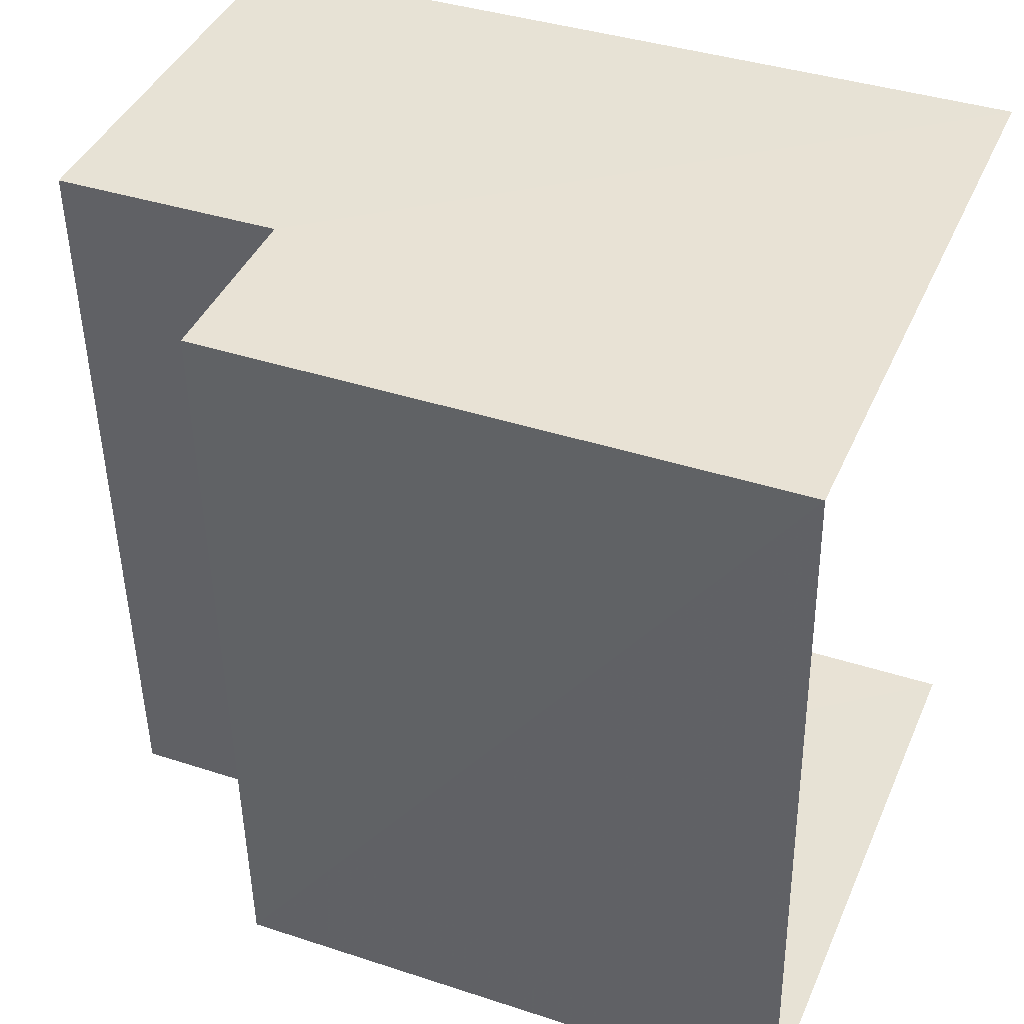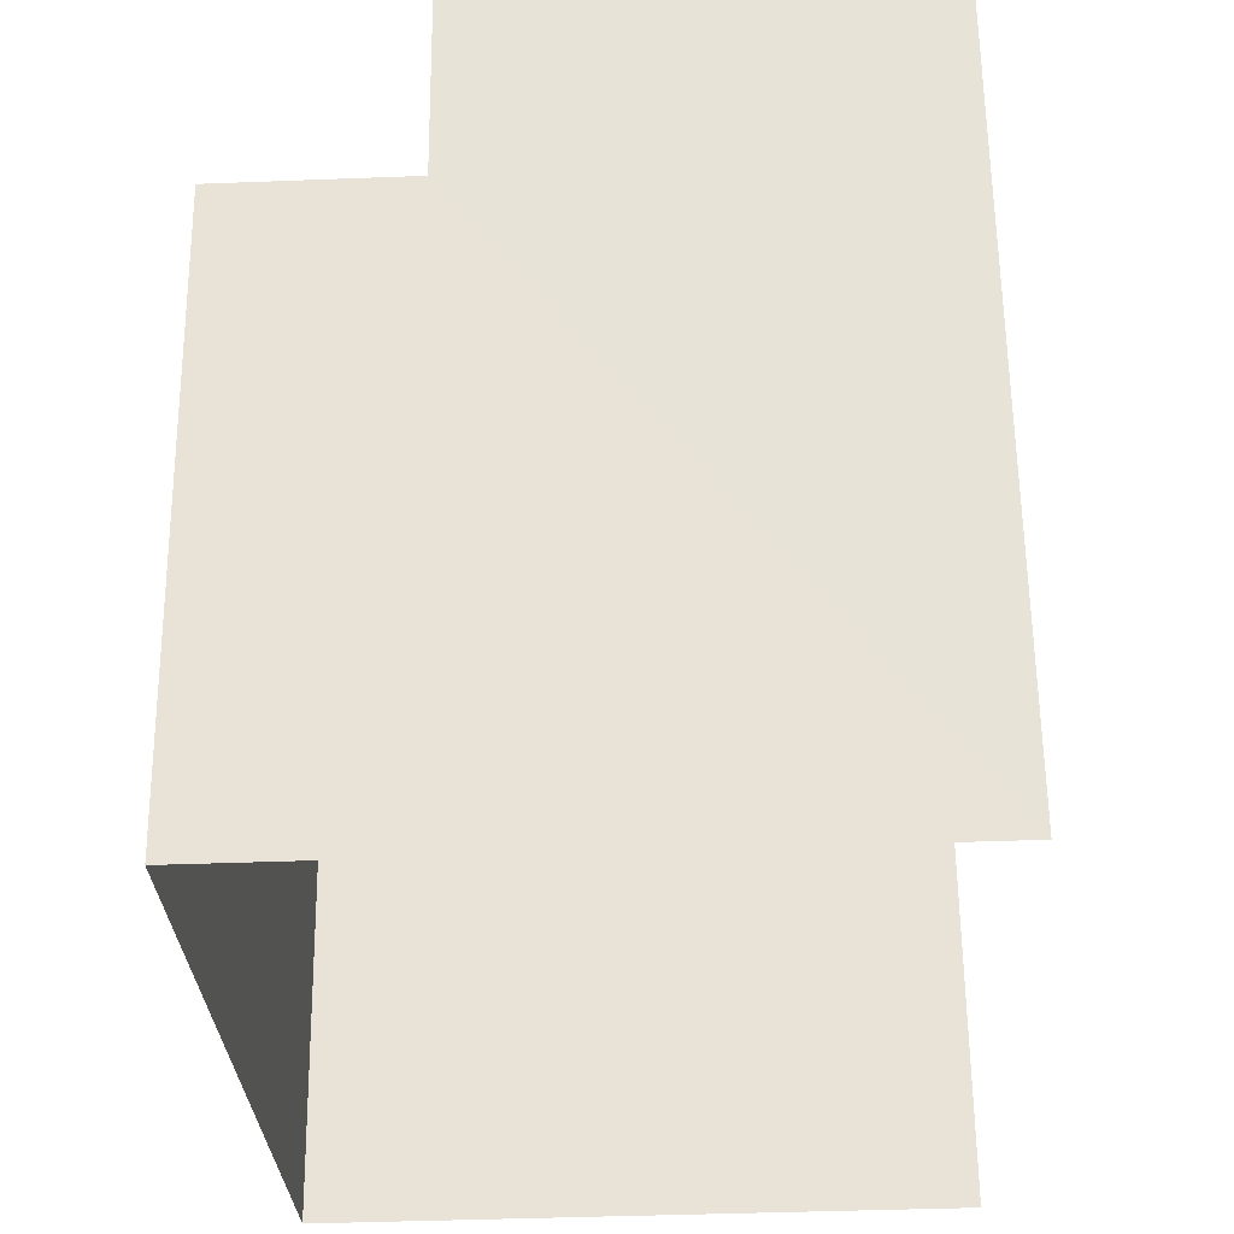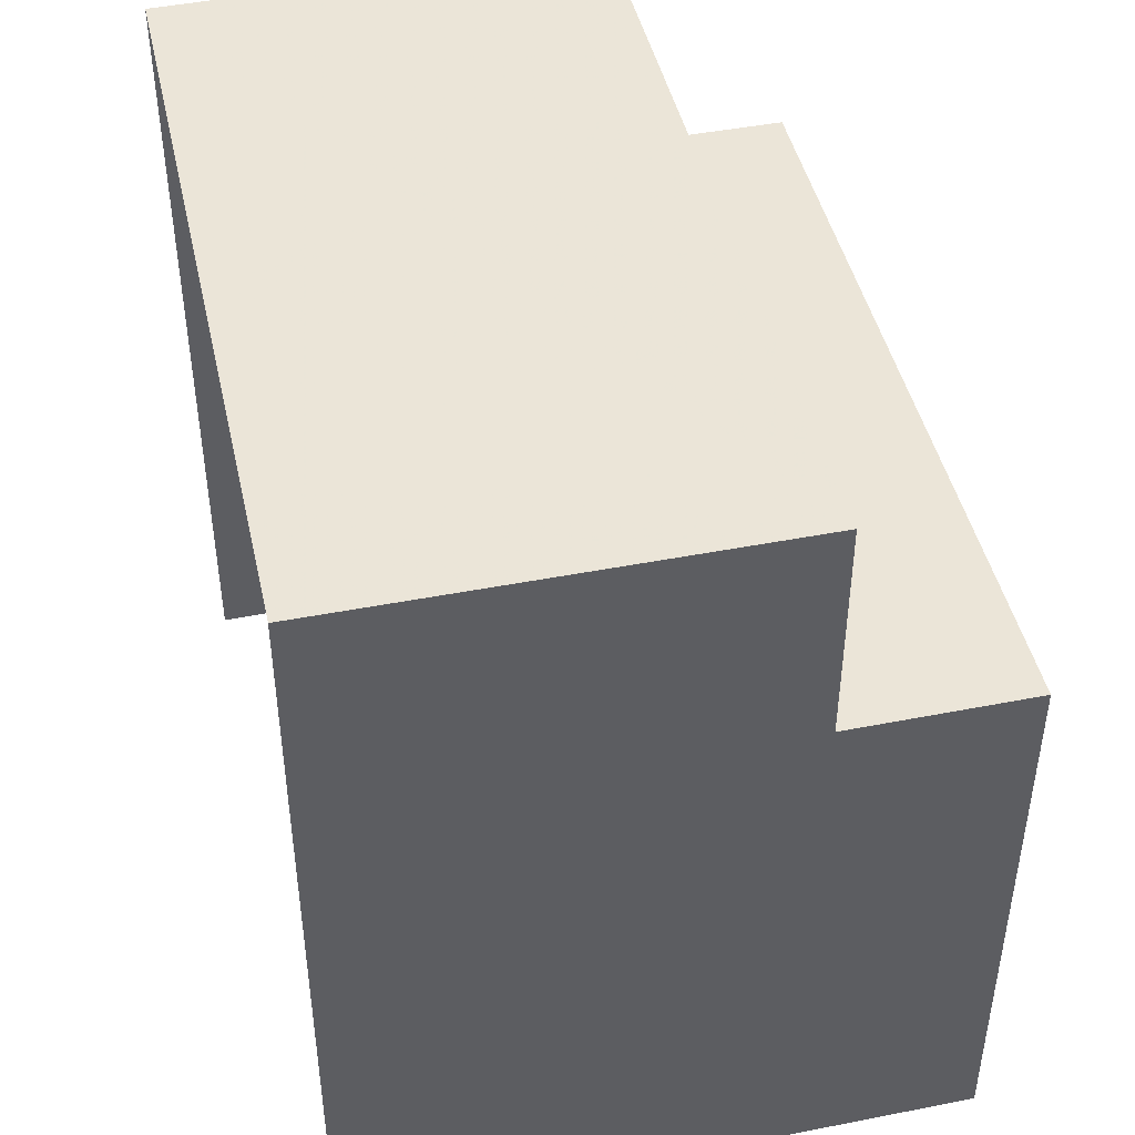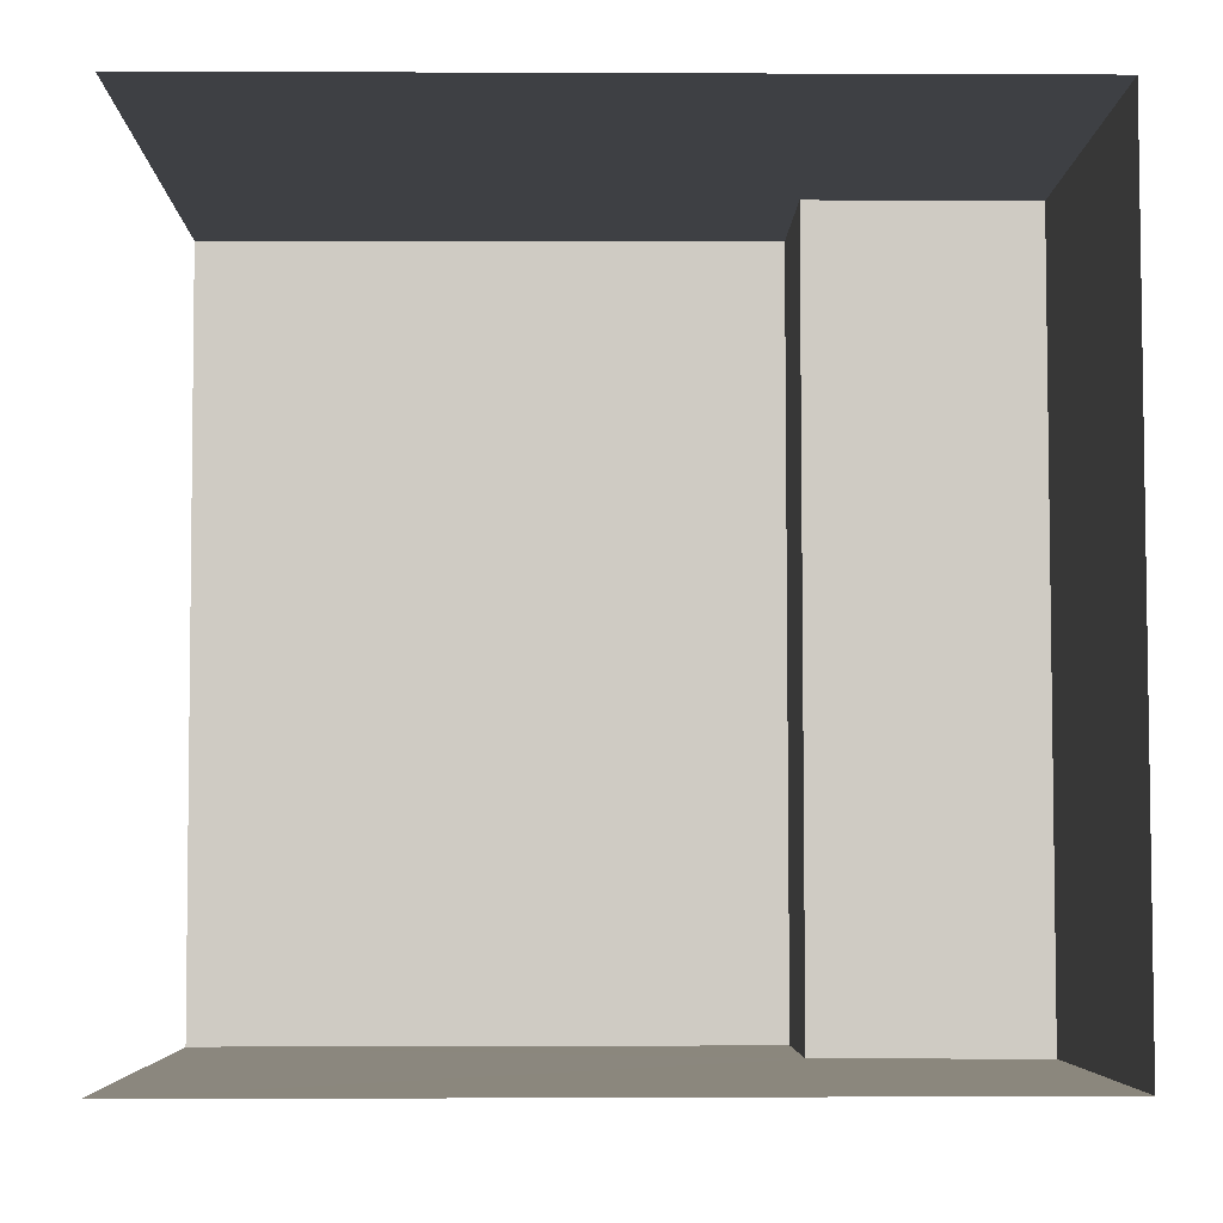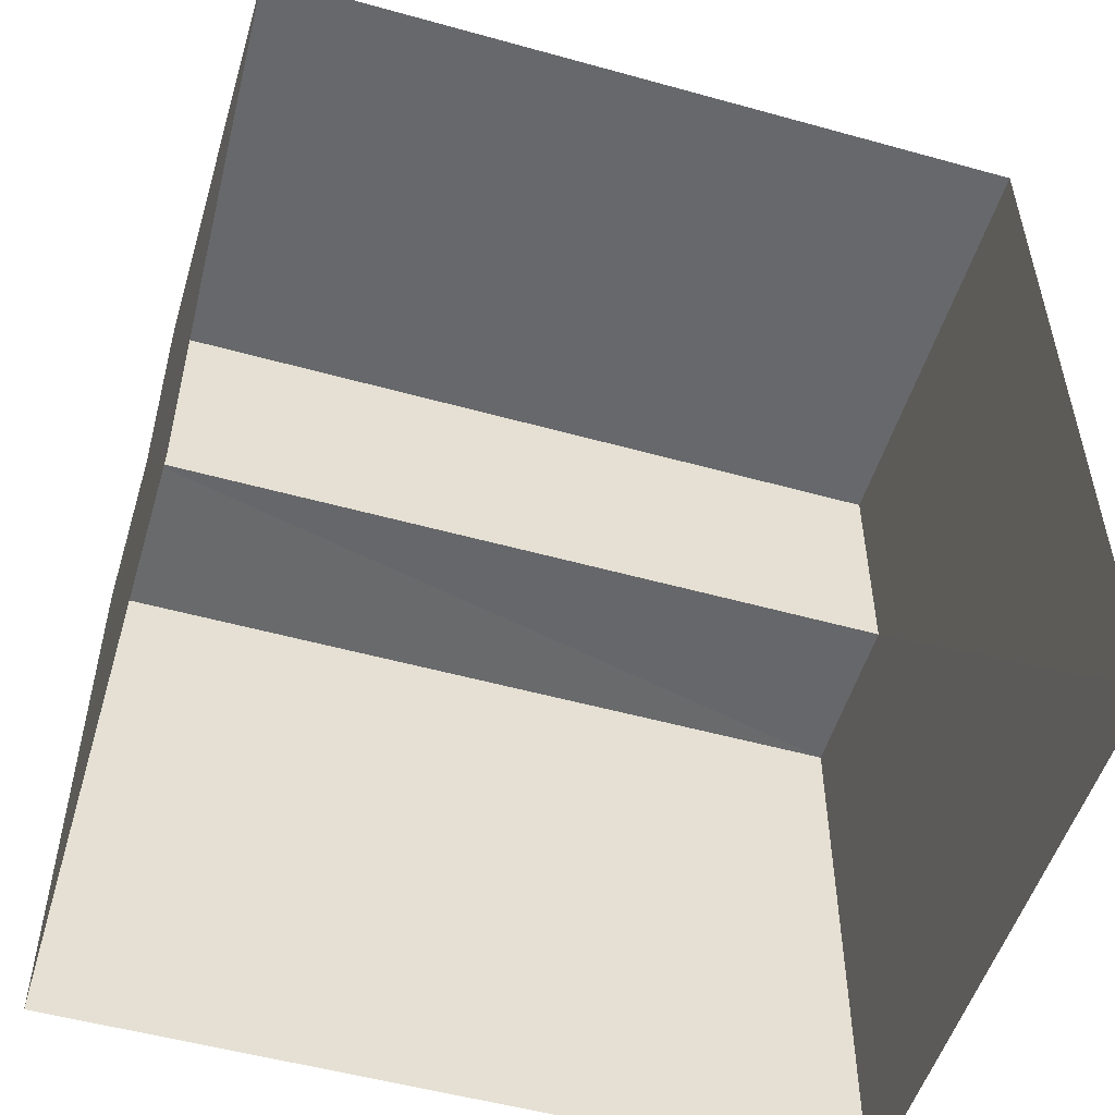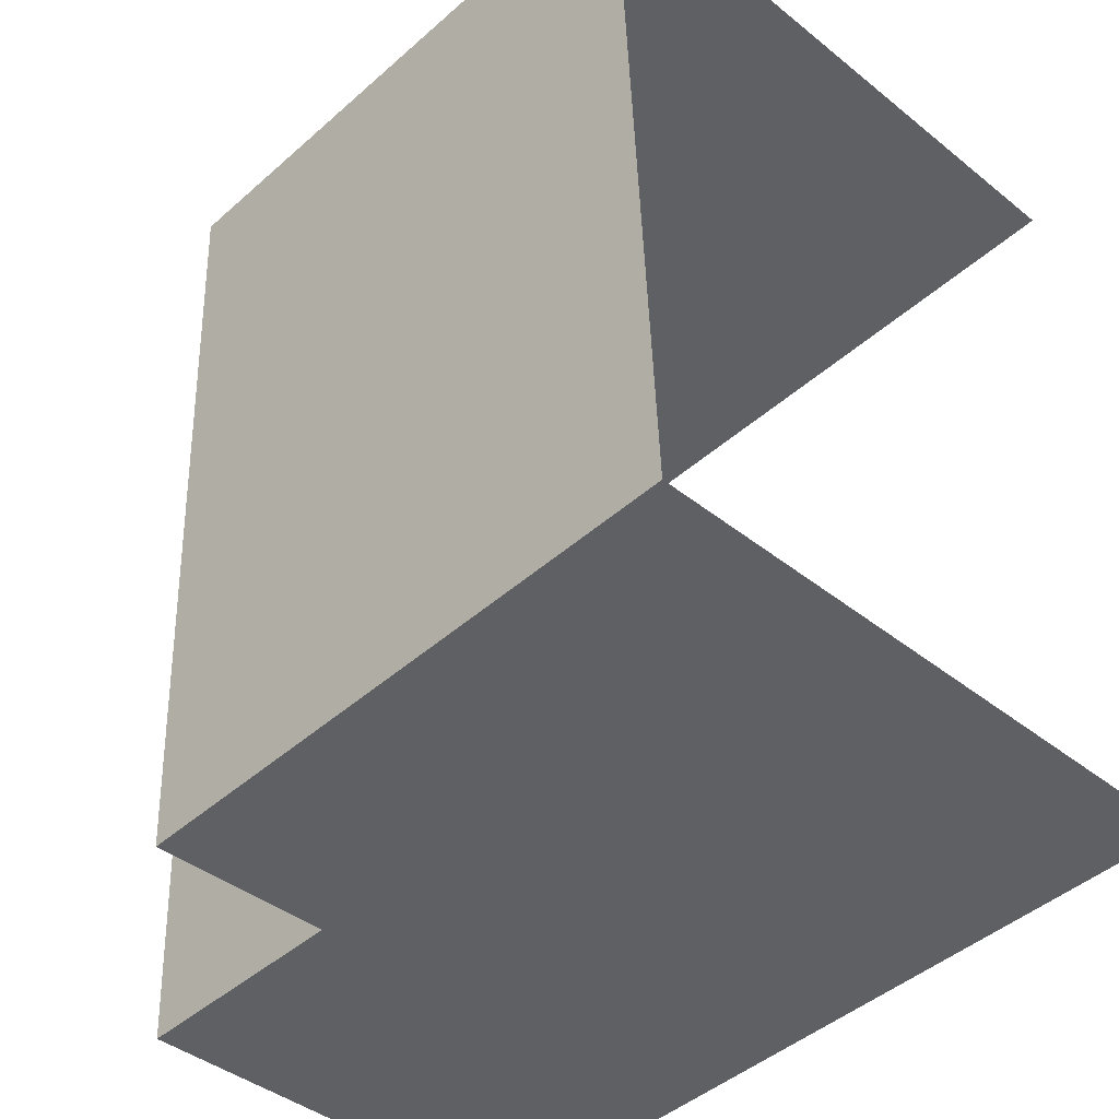
<metadata>
{"format":"obj","ext":"obj","renderer":"f3d","projection":"perspective","resolution":1024,"background":"white","views":[{"elev":38.8,"azim":112.4,"up":"+Y"},{"elev":60.6,"azim":179.4,"up":"+Y"},{"elev":45.6,"azim":-15.3,"up":"+Z"},{"elev":-2.4,"azim":-91.0,"up":"+Y"},{"elev":-52.5,"azim":-109.3,"up":"+Z"},{"elev":-44.8,"azim":135.7,"up":"+Y"}]}
</metadata>
<code>
v -3.734e+05 -1.053e+05 22.44
v -3.734e+05 -1.053e+05 22.44
v -3.734e+05 -1.053e+05 22.44
v -3.734e+05 -1.053e+05 22.44
v -3.734e+05 -1.053e+05 29.87
v -3.734e+05 -1.053e+05 29.88
v -3.734e+05 -1.053e+05 29.87
v -3.734e+05 -1.053e+05 29.88
v -3.734e+05 -1.053e+05 32.78
v -3.734e+05 -1.053e+05 32.79
v -3.734e+05 -1.053e+05 32.79
v -3.734e+05 -1.053e+05 32.78
f 1 2 3
f 4 1 3
f 10 3 2
f 10 9 3
f 5 6 7
f 5 8 6
f 9 10 11
f 12 9 11
f 1 8 2
f 2 8 10
f 1 6 8
f 10 8 11
f 5 12 11
f 8 5 11
f 7 4 5
f 12 5 9
f 9 5 3
f 5 4 3
f 6 1 4
f 7 6 4

</code>
